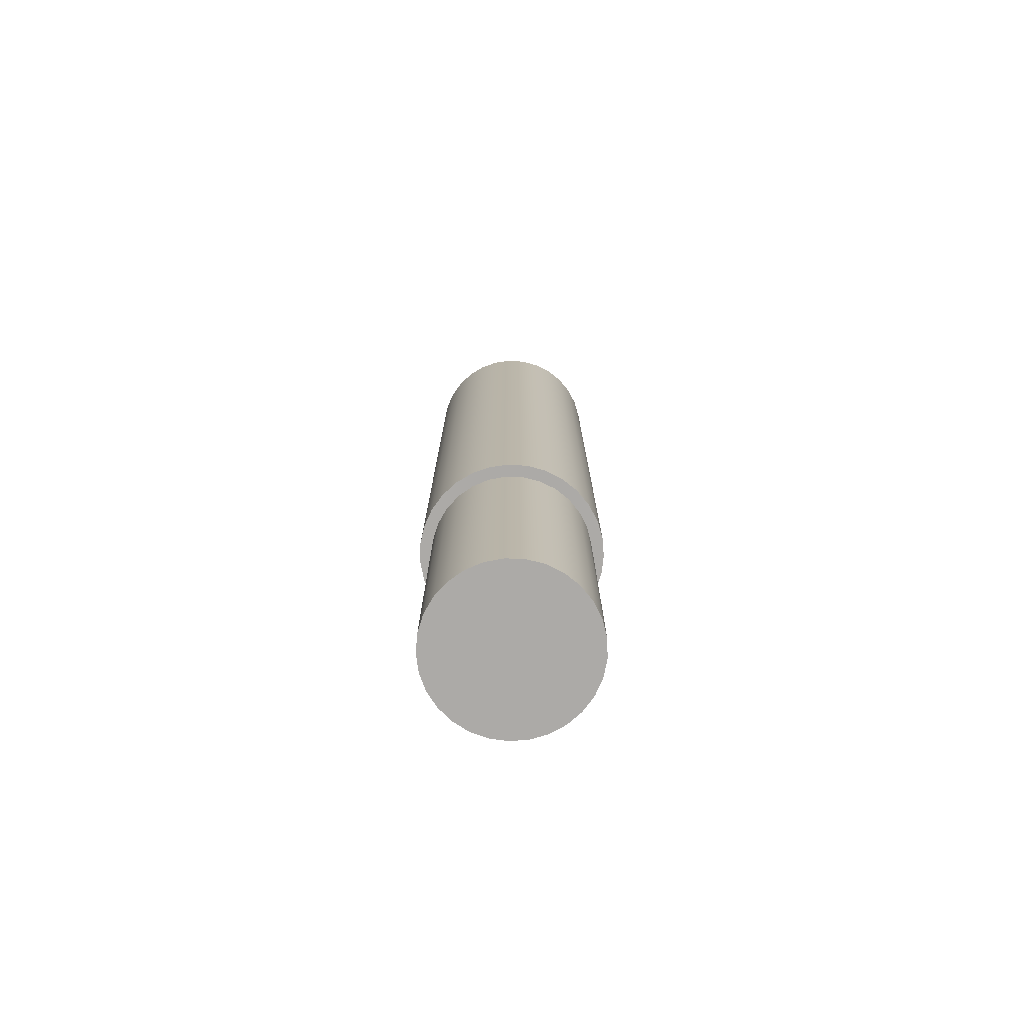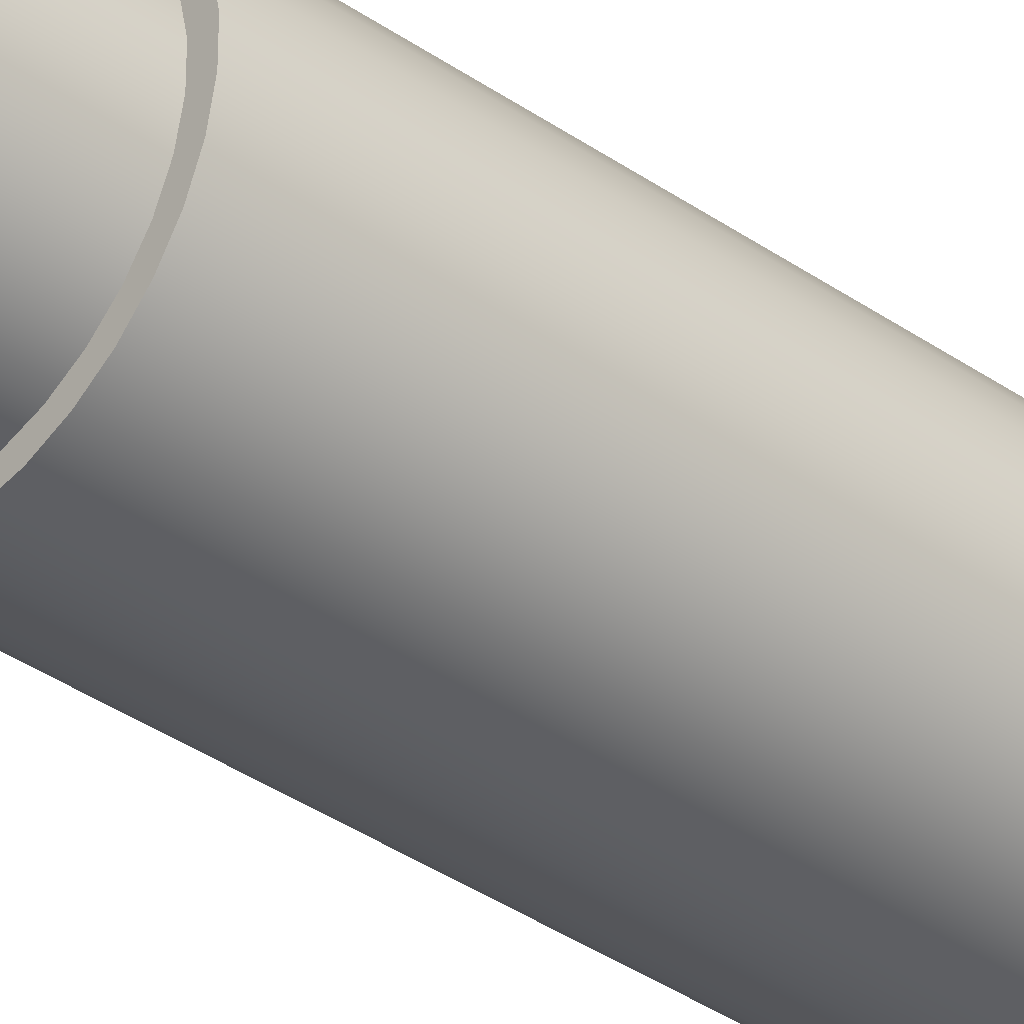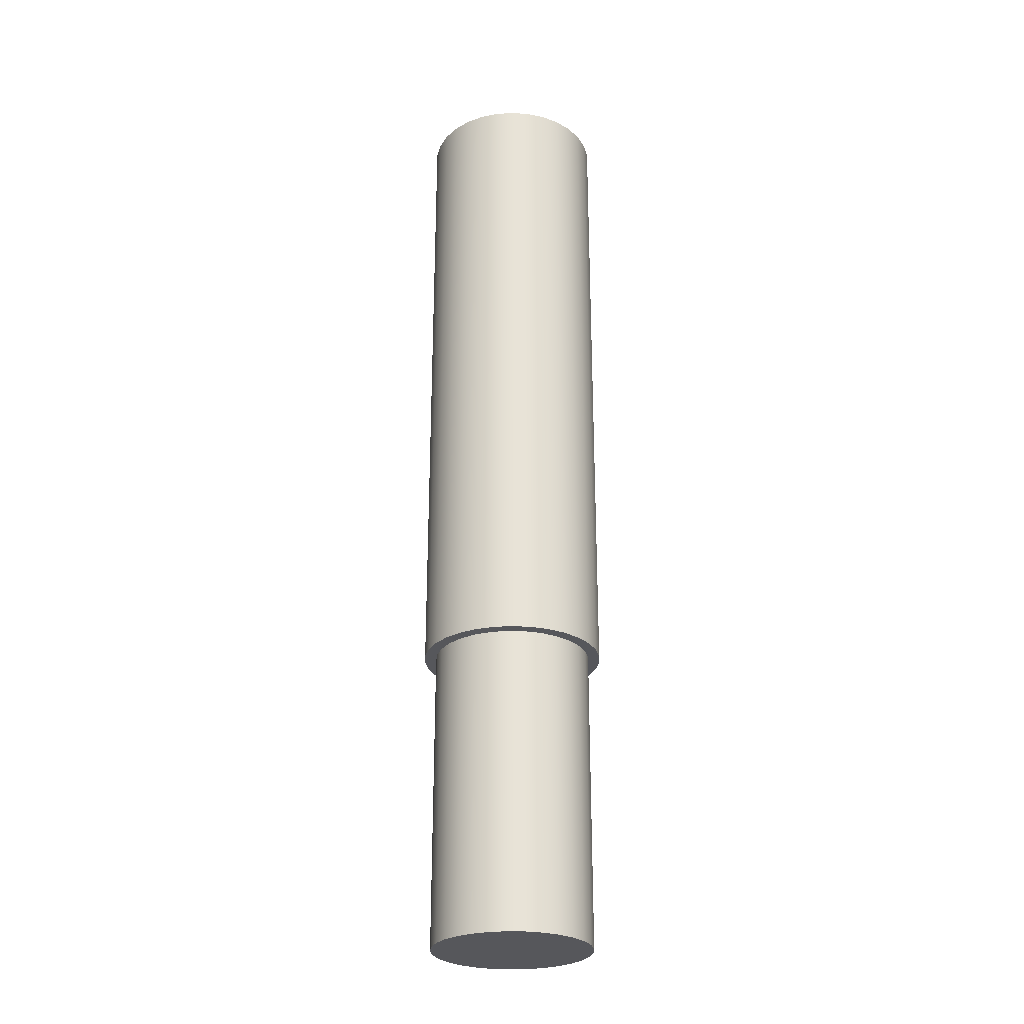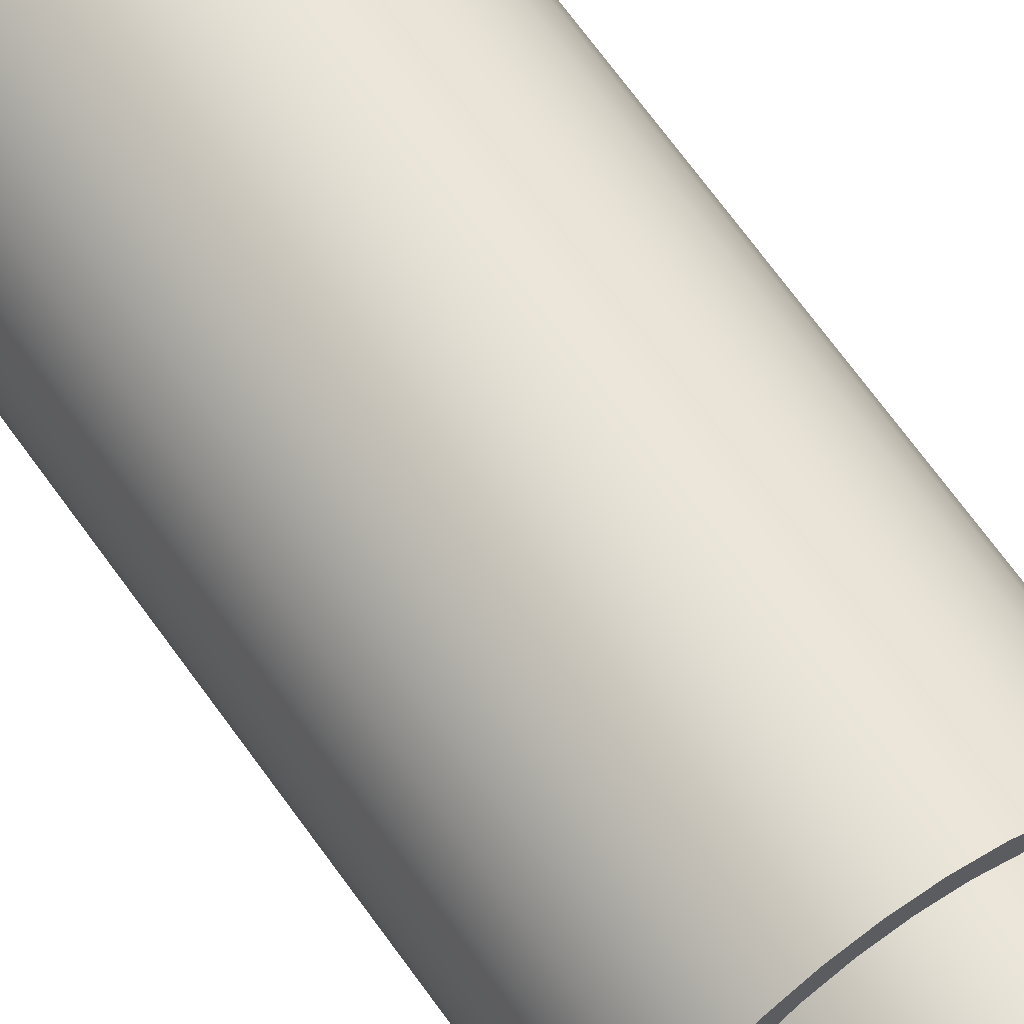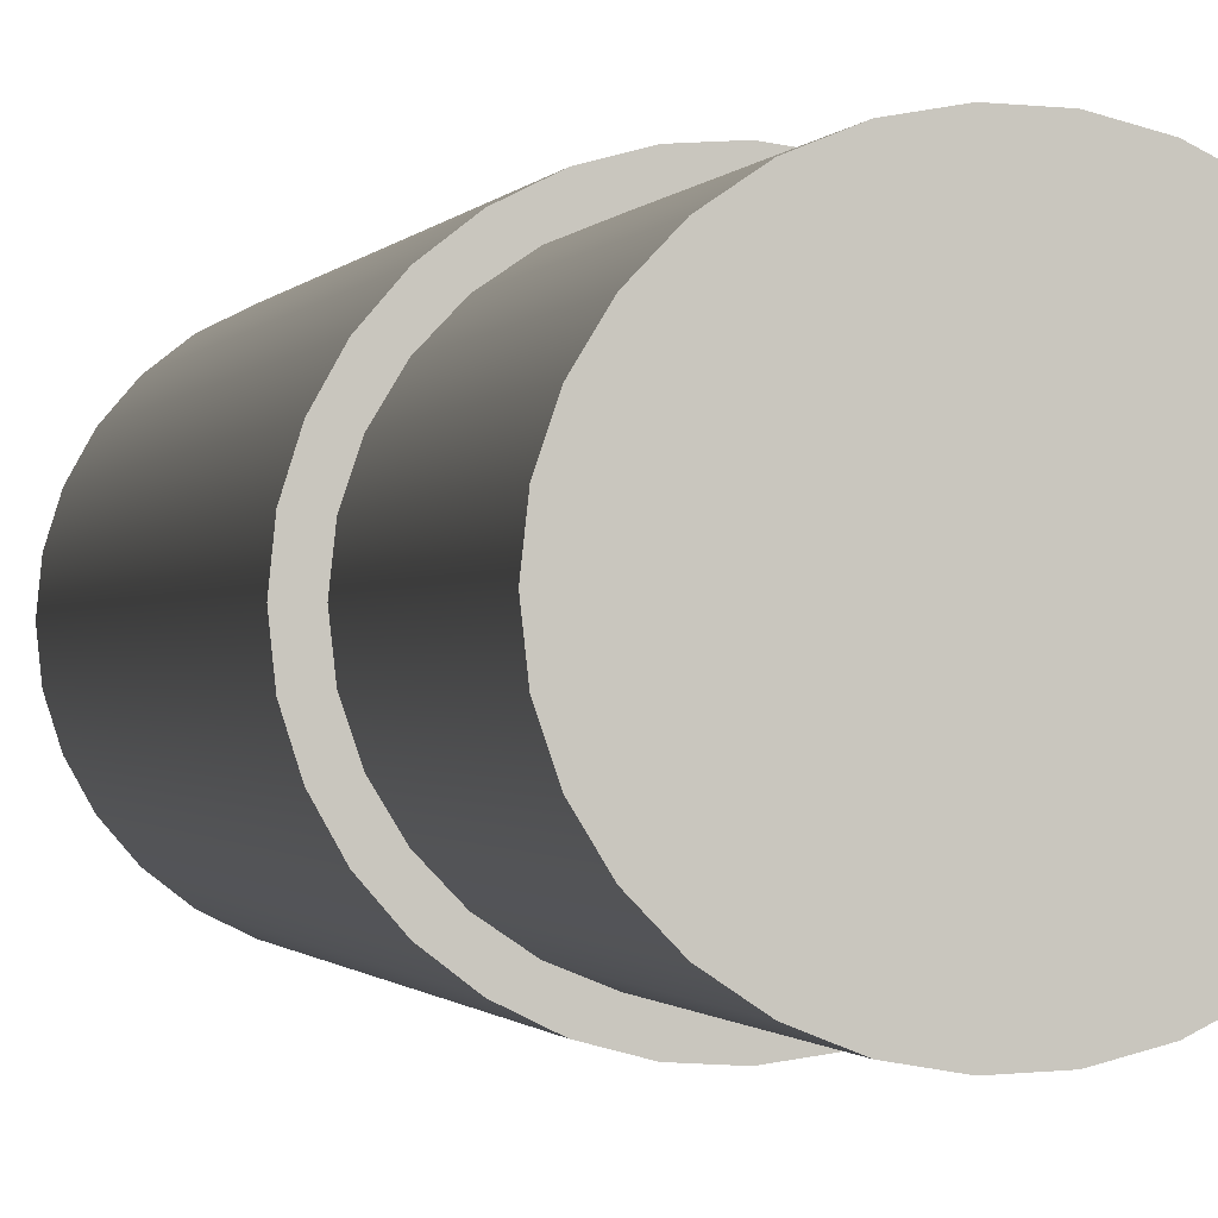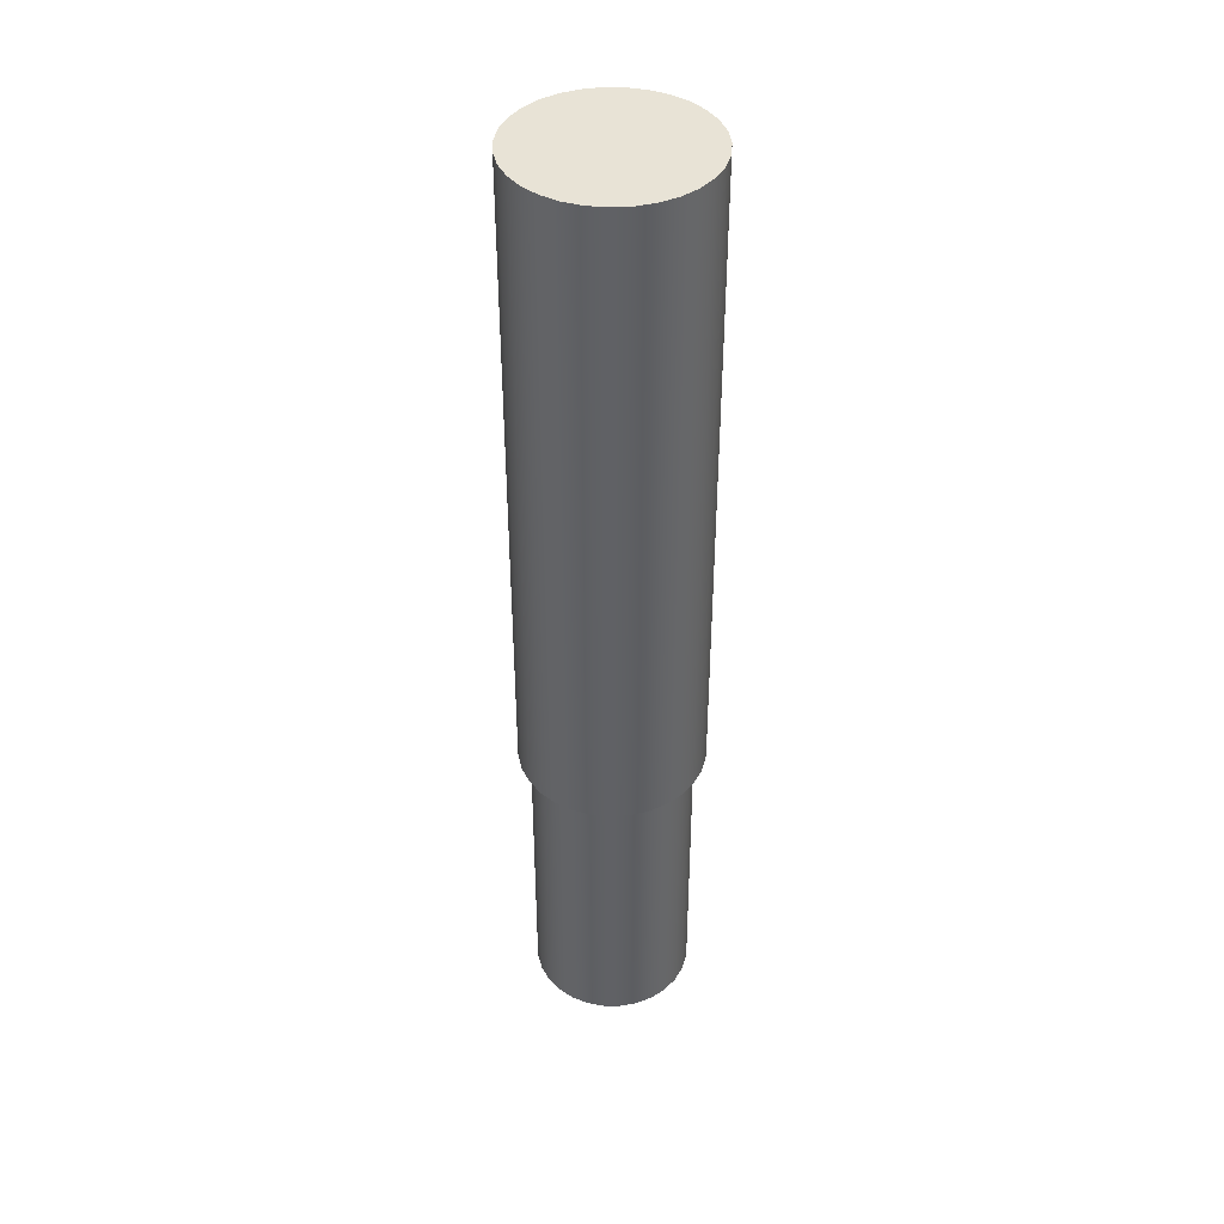
<metadata>
{"format":"obj","ext":"obj","renderer":"f3d","projection":"perspective","resolution":1024,"background":"white","views":[{"elev":-76.1,"azim":-123.0,"up":"+Y"},{"elev":-37.4,"azim":48.3,"up":"+Z"},{"elev":-27.1,"azim":37.6,"up":"+Y"},{"elev":64.1,"azim":-34.7,"up":"+Z"},{"elev":-0.4,"azim":-7.7,"up":"+Z"},{"elev":41.8,"azim":16.0,"up":"+Y"}]}
</metadata>
<code>
v -1 3.8 1.225e-16
v -0.9766 3.8 -0.215
v -0.9076 3.8 -0.4199
v -0.7961 3.8 -0.6052
v -0.6474 3.8 -0.7622
v -0.4684 3.8 -0.8835
v -0.2675 3.8 -0.9635
v -0.05414 3.8 -0.9985
v 0.1618 3.8 -0.9868
v 0.3701 3.8 -0.929
v 0.5612 3.8 -0.8277
v 0.726 3.8 -0.6877
v 0.8569 3.8 -0.5156
v 0.9477 3.8 -0.3193
v 0.9941 3.8 -0.1081
v 0.9941 3.8 0.1081
v 0.9477 3.8 0.3193
v 0.8569 3.8 0.5156
v 0.726 3.8 0.6877
v 0.5612 3.8 0.8277
v 0.3701 3.8 0.929
v 0.1618 3.8 0.9868
v -0.05414 3.8 0.9985
v -0.2675 3.8 0.9635
v -0.4684 3.8 0.8835
v -0.6474 3.8 0.7622
v -0.7961 3.8 0.6052
v -0.9076 3.8 0.4199
v -0.9766 3.8 0.215
v -1 4.811e-32 1.225e-16
v -0.9766 0 0.215
v -0.9076 0 0.4199
v -0.7961 0 0.6052
v -0.6474 0 0.7622
v -0.4684 0 0.8835
v -0.2675 0 0.9635
v -0.05414 0 0.9985
v 0.1618 0 0.9868
v 0.3701 0 0.929
v 0.5612 0 0.8277
v 0.726 0 0.6877
v 0.8569 0 0.5156
v 0.9477 0 0.3193
v 0.9941 0 0.1081
v 0.9941 0 -0.1081
v 0.9477 0 -0.3193
v 0.8569 0 -0.5156
v 0.726 0 -0.6877
v 0.5612 0 -0.8277
v 0.3701 0 -0.929
v 0.1618 0 -0.9868
v -0.05414 0 -0.9985
v -0.2675 0 -0.9635
v -0.4684 0 -0.8835
v -0.6474 0 -0.7622
v -0.7961 0 -0.6052
v -0.9076 0 -0.4199
v -0.9766 0 -0.215
v -1 4.811e-32 1.225e-16
v -1 3.8 1.225e-16
v -1 3.8 1.225e-16
v -0.9766 3.8 0.215
v -0.9076 3.8 0.4199
v -0.7961 3.8 0.6052
v -0.6474 3.8 0.7622
v -0.4684 3.8 0.8835
v -0.2675 3.8 0.9635
v -0.05414 3.8 0.9985
v 0.1618 3.8 0.9868
v 0.3701 3.8 0.929
v 0.5612 3.8 0.8277
v 0.726 3.8 0.6877
v 0.8569 3.8 0.5156
v 0.9477 3.8 0.3193
v 0.9941 3.8 0.1081
v 0.9941 3.8 -0.1081
v 0.9477 3.8 -0.3193
v 0.8569 3.8 -0.5156
v 0.726 3.8 -0.6877
v 0.5612 3.8 -0.8277
v 0.3701 3.8 -0.929
v 0.1618 3.8 -0.9868
v -0.05414 3.8 -0.9985
v -0.2675 3.8 -0.9635
v -0.4684 3.8 -0.8835
v -0.6474 3.8 -0.7622
v -0.7961 3.8 -0.6052
v -0.9076 3.8 -0.4199
v -0.9766 3.8 -0.215
v -1.15 3.8 1.408e-16
v -1.126 3.8 -0.2315
v -1.057 3.8 -0.4535
v -0.9439 3.8 -0.657
v -0.7923 3.8 -0.8335
v -0.6083 3.8 -0.9759
v -0.3994 3.8 -1.078
v -0.1741 3.8 -1.137
v 0.05825 3.8 -1.149
v 0.2883 3.8 -1.113
v 0.5065 3.8 -1.032
v 0.7039 3.8 -0.9094
v 0.8726 3.8 -0.7491
v 1.005 3.8 -0.5581
v 1.097 3.8 -0.3443
v 1.144 3.8 -0.1163
v 1.144 3.8 0.1163
v 1.097 3.8 0.3443
v 1.005 3.8 0.5581
v 0.8726 3.8 0.7491
v 0.7039 3.8 0.9094
v 0.5065 3.8 1.032
v 0.2883 3.8 1.113
v 0.05825 3.8 1.149
v -0.1741 3.8 1.137
v -0.3994 3.8 1.078
v -0.6083 3.8 0.9759
v -0.7923 3.8 0.8335
v -0.9439 3.8 0.657
v -1.057 3.8 0.4535
v -1.126 3.8 0.2315
v -1.15 3.8 1.408e-16
v -1.126 3.8 0.2315
v -1.057 3.8 0.4535
v -0.9439 3.8 0.657
v -0.7923 3.8 0.8335
v -0.6083 3.8 0.9759
v -0.3994 3.8 1.078
v -0.1741 3.8 1.137
v 0.05825 3.8 1.149
v 0.2883 3.8 1.113
v 0.5065 3.8 1.032
v 0.7039 3.8 0.9094
v 0.8726 3.8 0.7491
v 1.005 3.8 0.5581
v 1.097 3.8 0.3443
v 1.144 3.8 0.1163
v 1.144 3.8 -0.1163
v 1.097 3.8 -0.3443
v 1.005 3.8 -0.5581
v 0.8726 3.8 -0.7491
v 0.7039 3.8 -0.9094
v 0.5065 3.8 -1.032
v 0.2883 3.8 -1.113
v 0.05825 3.8 -1.149
v -0.1741 3.8 -1.137
v -0.3994 3.8 -1.078
v -0.6083 3.8 -0.9759
v -0.7923 3.8 -0.8335
v -0.9439 3.8 -0.657
v -1.057 3.8 -0.4535
v -1.126 3.8 -0.2315
v -1.15 12 1.408e-16
v -1.126 12 -0.2315
v -1.057 12 -0.4535
v -0.9439 12 -0.657
v -0.7923 12 -0.8335
v -0.6083 12 -0.9759
v -0.3994 12 -1.078
v -0.1741 12 -1.137
v 0.05825 12 -1.149
v 0.2883 12 -1.113
v 0.5065 12 -1.032
v 0.7039 12 -0.9094
v 0.8726 12 -0.7491
v 1.005 12 -0.5581
v 1.097 12 -0.3443
v 1.144 12 -0.1163
v 1.144 12 0.1163
v 1.097 12 0.3443
v 1.005 12 0.5581
v 0.8726 12 0.7491
v 0.7039 12 0.9094
v 0.5065 12 1.032
v 0.2883 12 1.113
v 0.05825 12 1.149
v -0.1741 12 1.137
v -0.3994 12 1.078
v -0.6083 12 0.9759
v -0.7923 12 0.8335
v -0.9439 12 0.657
v -1.057 12 0.4535
v -1.126 12 0.2315
v -1.15 3.8 1.408e-16
v -1.15 12 1.408e-16
v -1.15 12 1.408e-16
v -1.126 12 0.2315
v -1.057 12 0.4535
v -0.9439 12 0.657
v -0.7923 12 0.8335
v -0.6083 12 0.9759
v -0.3994 12 1.078
v -0.1741 12 1.137
v 0.05825 12 1.149
v 0.2883 12 1.113
v 0.5065 12 1.032
v 0.7039 12 0.9094
v 0.8726 12 0.7491
v 1.005 12 0.5581
v 1.097 12 0.3443
v 1.144 12 0.1163
v 1.144 12 -0.1163
v 1.097 12 -0.3443
v 1.005 12 -0.5581
v 0.8726 12 -0.7491
v 0.7039 12 -0.9094
v 0.5065 12 -1.032
v 0.2883 12 -1.113
v 0.05825 12 -1.149
v -0.1741 12 -1.137
v -0.3994 12 -1.078
v -0.6083 12 -0.9759
v -0.7923 12 -0.8335
v -0.9439 12 -0.657
v -1.057 12 -0.4535
v -1.126 12 -0.2315
v -1 4.811e-32 1.225e-16
v -0.9766 0 -0.215
v -0.9076 0 -0.4199
v -0.7961 0 -0.6052
v -0.6474 0 -0.7622
v -0.4684 0 -0.8835
v -0.2675 0 -0.9635
v -0.05414 0 -0.9985
v 0.1618 0 -0.9868
v 0.3701 0 -0.929
v 0.5612 0 -0.8277
v 0.726 0 -0.6877
v 0.8569 0 -0.5156
v 0.9477 0 -0.3193
v 0.9941 0 -0.1081
v 0.9941 0 0.1081
v 0.9477 0 0.3193
v 0.8569 0 0.5156
v 0.726 0 0.6877
v 0.5612 0 0.8277
v 0.3701 0 0.929
v 0.1618 0 0.9868
v -0.05414 0 0.9985
v -0.2675 0 0.9635
v -0.4684 0 0.8835
v -0.6474 0 0.7622
v -0.7961 0 0.6052
v -0.9076 0 0.4199
v -0.9766 0 0.215
g 5c46a2a8-e2ad-11ea-8e70-54bf646e7e1f
f 2 58 1
f 1 58 59
f 60 30 29
f 29 30 31
f 29 31 28
f 28 31 32
f 28 32 27
f 27 32 33
f 27 33 26
f 26 33 34
f 26 34 25
f 25 34 35
f 25 35 24
f 24 35 36
f 24 36 23
f 23 36 37
f 23 37 22
f 22 37 38
f 22 38 21
f 21 38 39
f 21 39 20
f 20 39 40
f 20 40 19
f 19 40 41
f 19 41 18
f 18 41 42
f 18 42 17
f 17 42 43
f 17 43 16
f 16 43 44
f 16 44 15
f 15 44 45
f 15 45 14
f 14 45 46
f 14 46 13
f 13 46 47
f 13 47 12
f 12 47 48
f 12 48 11
f 11 48 49
f 11 49 10
f 10 49 50
f 10 50 9
f 9 50 51
f 9 51 8
f 8 51 52
f 8 52 7
f 7 52 53
f 7 53 6
f 6 53 54
f 6 54 5
f 5 54 55
f 5 55 4
f 4 55 56
f 4 56 3
f 3 56 57
f 3 57 2
f 2 57 58
g 5c4765f6-e2ad-11ea-9997-54bf646e7e1f
f 62 120 61
f 61 120 90
f 61 90 91
f 120 62 119
f 119 62 63
f 119 63 118
f 118 63 64
f 118 64 117
f 117 64 65
f 117 65 116
f 116 65 66
f 116 66 115
f 115 66 67
f 115 67 114
f 114 67 68
f 114 68 113
f 113 68 69
f 113 69 112
f 112 69 70
f 112 70 111
f 111 70 71
f 111 71 110
f 110 71 72
f 110 72 109
f 109 72 73
f 109 73 108
f 108 73 74
f 108 74 107
f 107 74 75
f 107 75 106
f 106 75 76
f 106 76 105
f 105 76 104
f 104 76 77
f 104 77 103
f 103 77 78
f 103 78 102
f 102 78 79
f 102 79 101
f 101 79 80
f 101 80 100
f 100 80 81
f 100 81 99
f 99 81 82
f 99 82 98
f 98 82 83
f 98 83 97
f 97 83 84
f 97 84 96
f 96 84 85
f 96 85 95
f 95 85 86
f 95 86 94
f 94 86 87
f 94 87 93
f 93 87 88
f 93 88 92
f 92 88 89
f 92 89 91
f 91 89 61
g 5c0db6fa-e2ad-11ea-a757-54bf646e7e1f
f 122 182 121
f 121 182 184
f 183 152 151
f 151 152 153
f 151 153 150
f 150 153 154
f 150 154 149
f 149 154 155
f 149 155 148
f 148 155 156
f 148 156 147
f 147 156 157
f 147 157 146
f 146 157 158
f 146 158 145
f 145 158 159
f 145 159 144
f 144 159 160
f 144 160 143
f 143 160 161
f 143 161 142
f 142 161 162
f 142 162 141
f 141 162 163
f 141 163 140
f 140 163 164
f 140 164 139
f 139 164 165
f 139 165 138
f 138 165 166
f 138 166 137
f 137 166 167
f 137 167 136
f 136 167 168
f 136 168 135
f 135 168 169
f 135 169 134
f 134 169 170
f 134 170 133
f 133 170 171
f 133 171 132
f 132 171 172
f 132 172 131
f 131 172 173
f 131 173 130
f 130 173 174
f 130 174 129
f 129 174 175
f 129 175 128
f 128 175 176
f 128 176 127
f 127 176 177
f 127 177 126
f 126 177 178
f 126 178 125
f 125 178 179
f 125 179 124
f 124 179 180
f 124 180 123
f 123 180 181
f 123 181 122
f 122 181 182
g 5c0e2c2e-e2ad-11ea-b30e-54bf646e7e1f
f 185 186 215
f 215 186 214
f 214 186 187
f 214 187 213
f 213 187 188
f 213 188 212
f 212 188 189
f 212 189 211
f 211 189 210
f 210 189 209
f 209 189 208
f 208 189 207
f 207 189 206
f 206 189 205
f 205 189 204
f 204 189 203
f 203 189 202
f 202 189 201
f 201 189 200
f 200 189 199
f 199 189 190
f 199 190 198
f 198 190 197
f 197 190 196
f 196 190 195
f 195 190 191
f 195 191 194
f 194 191 192
f 194 192 193
g 5c0ec876-e2ad-11ea-9200-54bf646e7e1f
f 217 230 216
f 216 230 231
f 216 231 244
f 244 231 232
f 244 232 243
f 243 232 233
f 243 233 242
f 242 233 234
f 242 234 241
f 241 234 235
f 241 235 240
f 240 235 236
f 240 236 239
f 239 236 237
f 239 237 238
f 230 217 229
f 229 217 218
f 229 218 228
f 228 218 219
f 228 219 227
f 227 219 220
f 227 220 226
f 226 220 221
f 226 221 225
f 225 221 222
f 225 222 224
f 224 222 223

</code>
